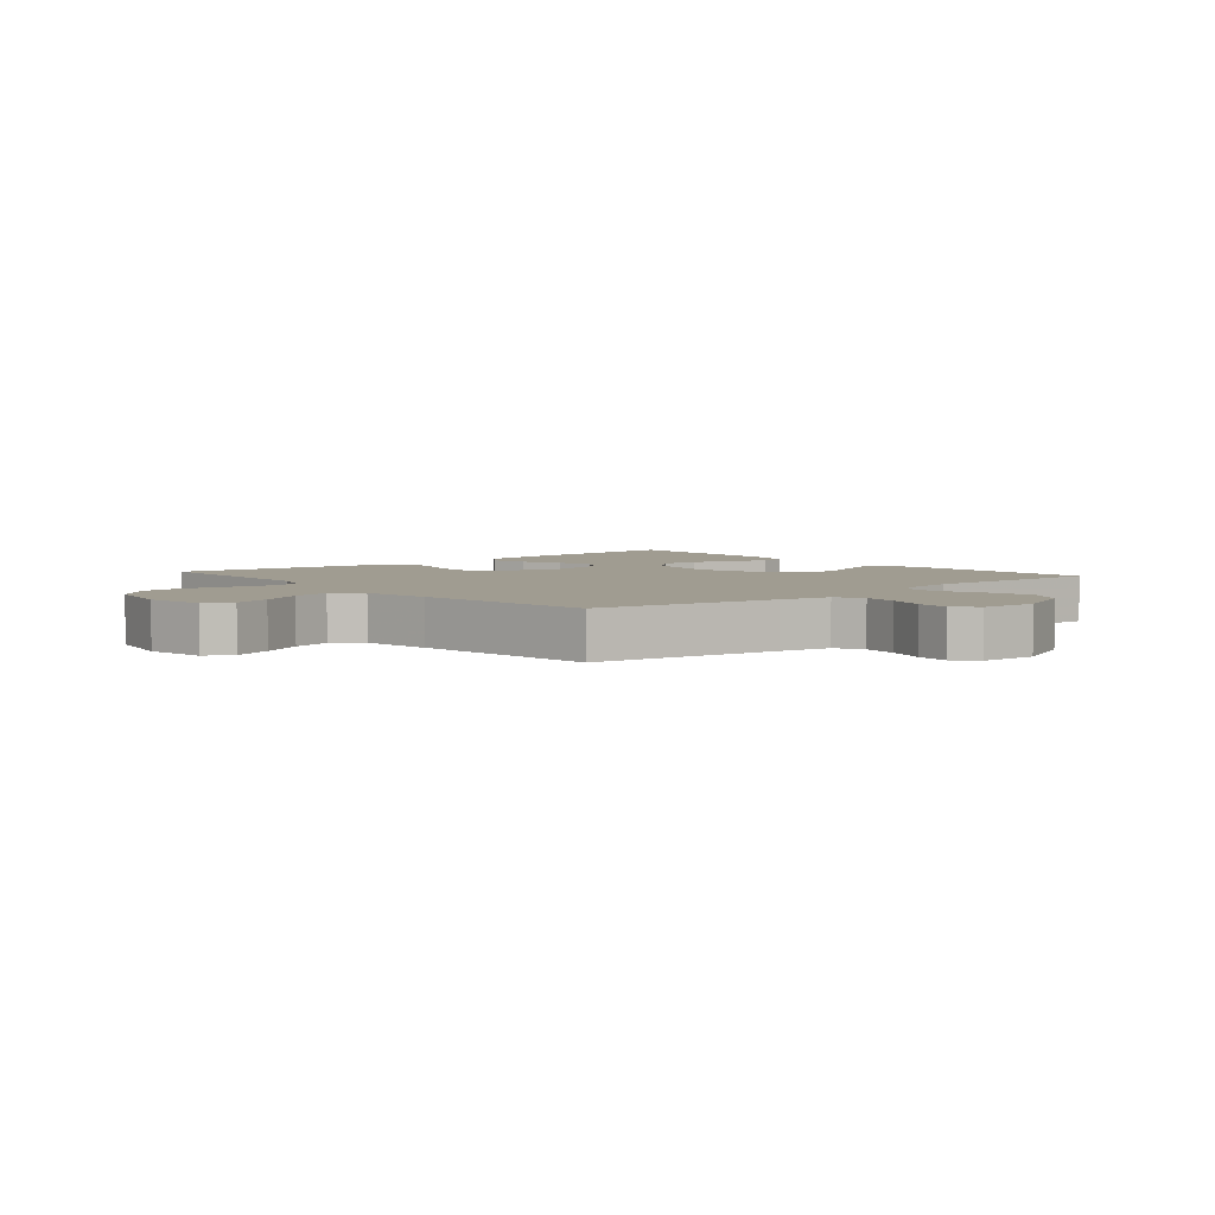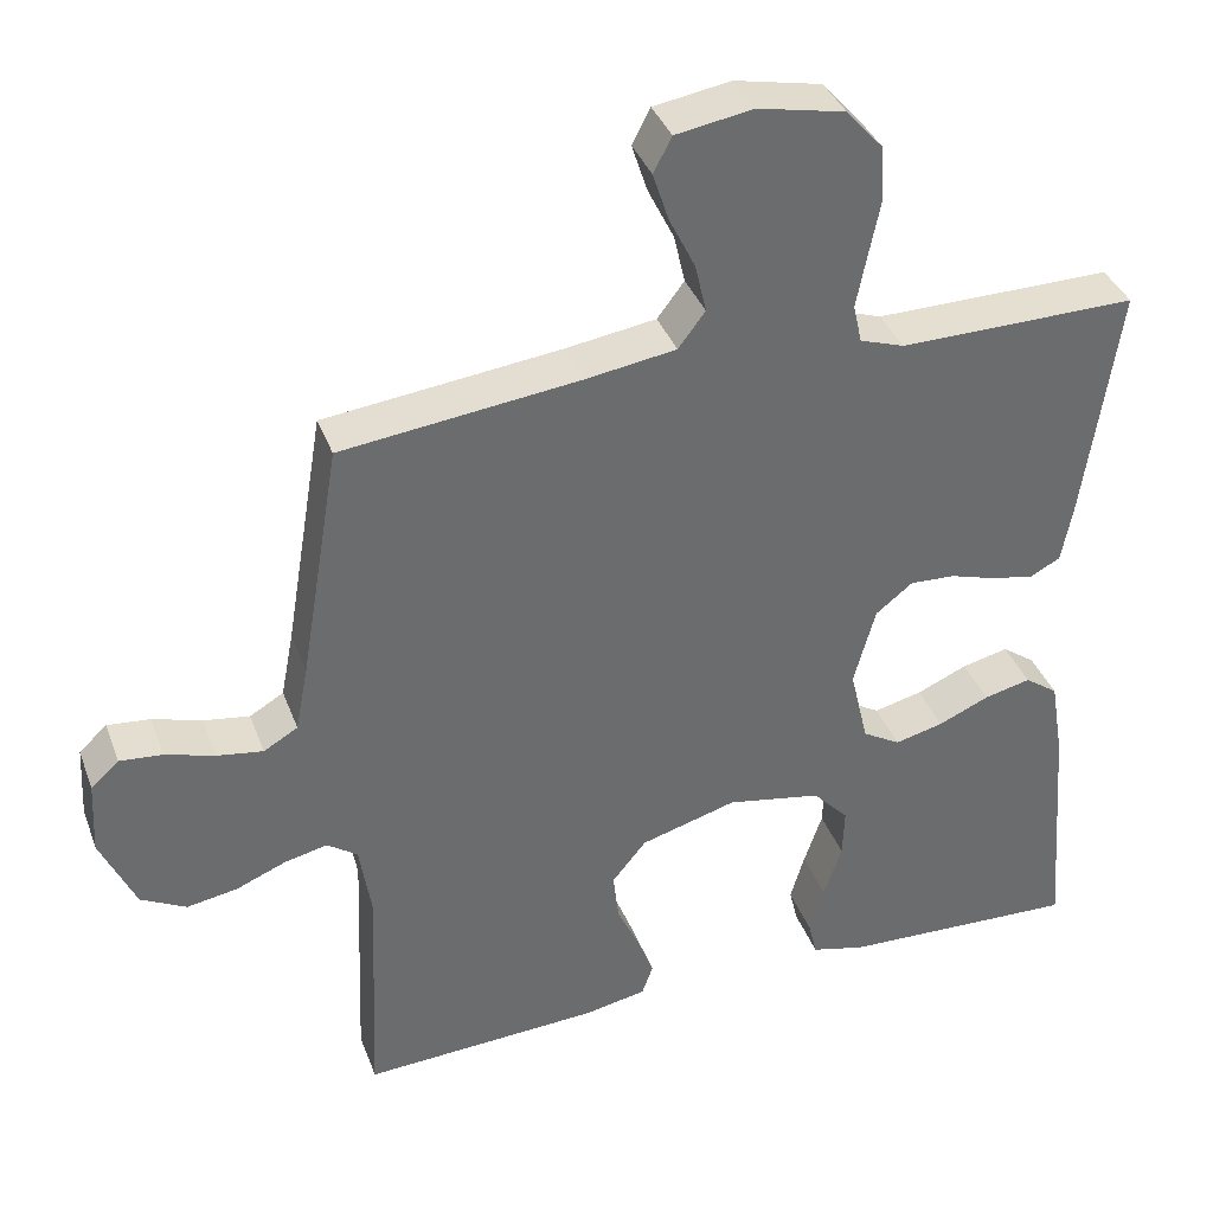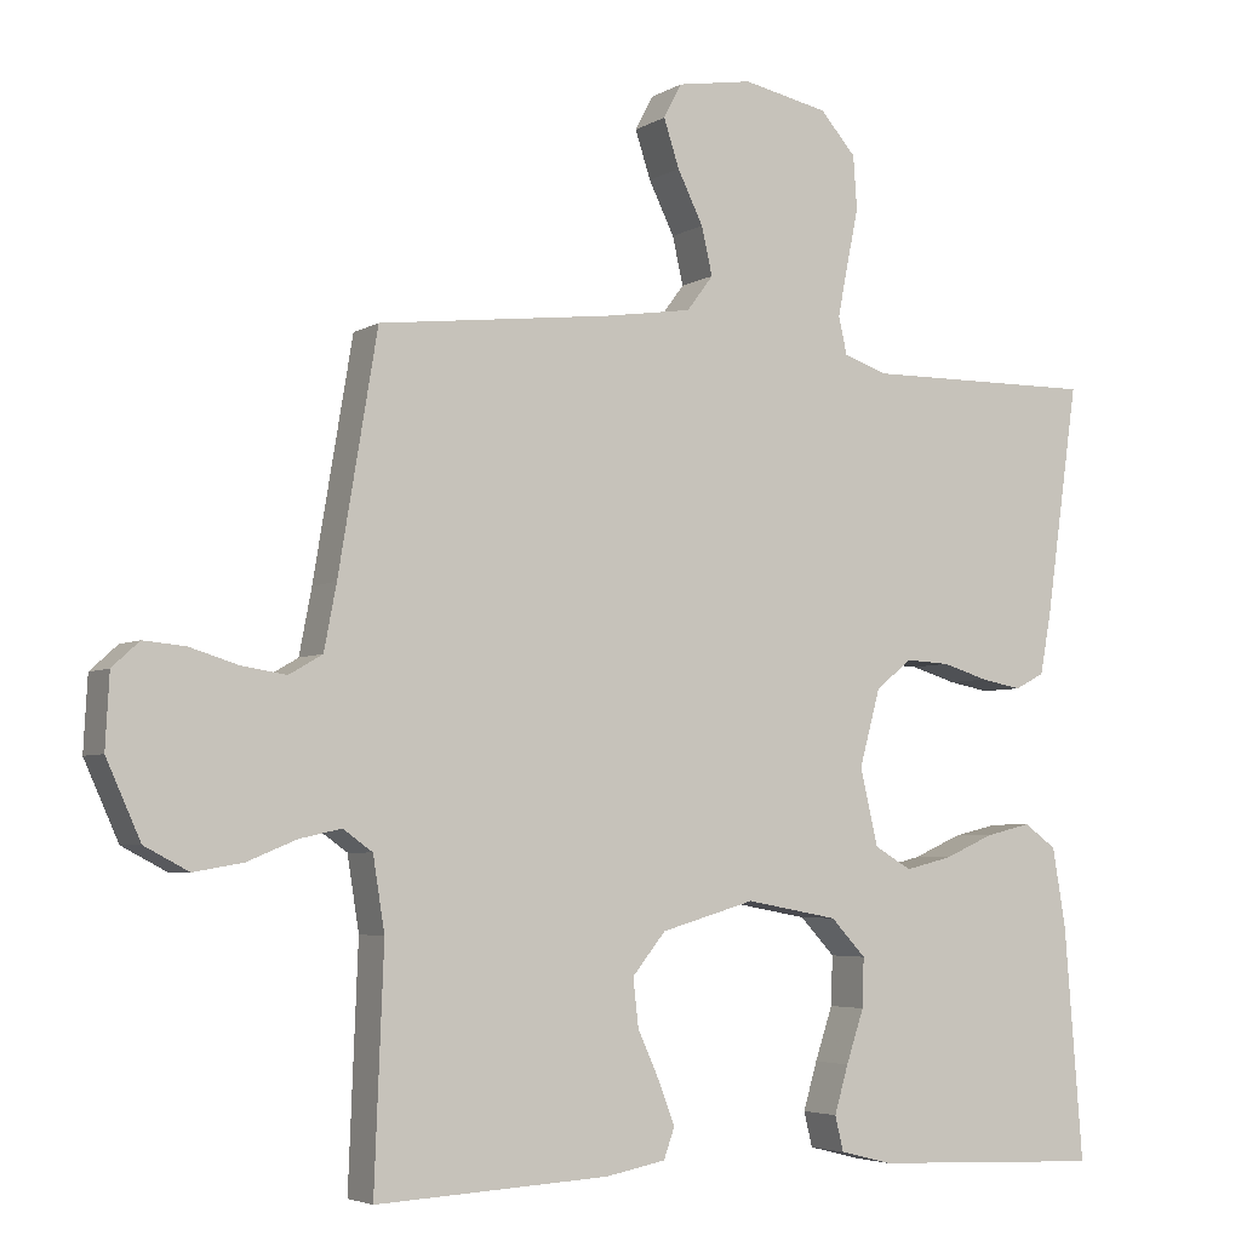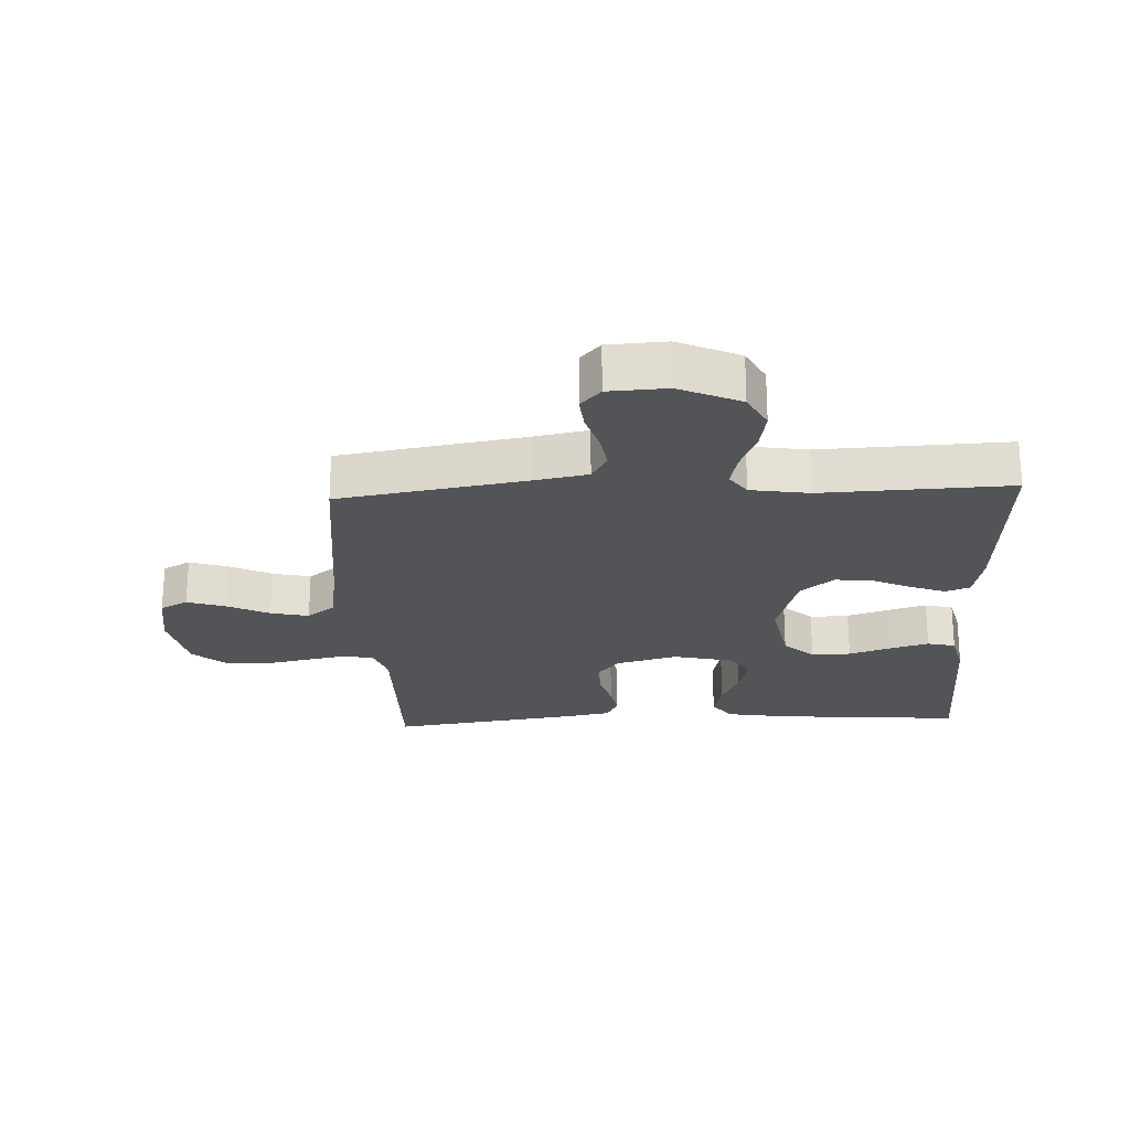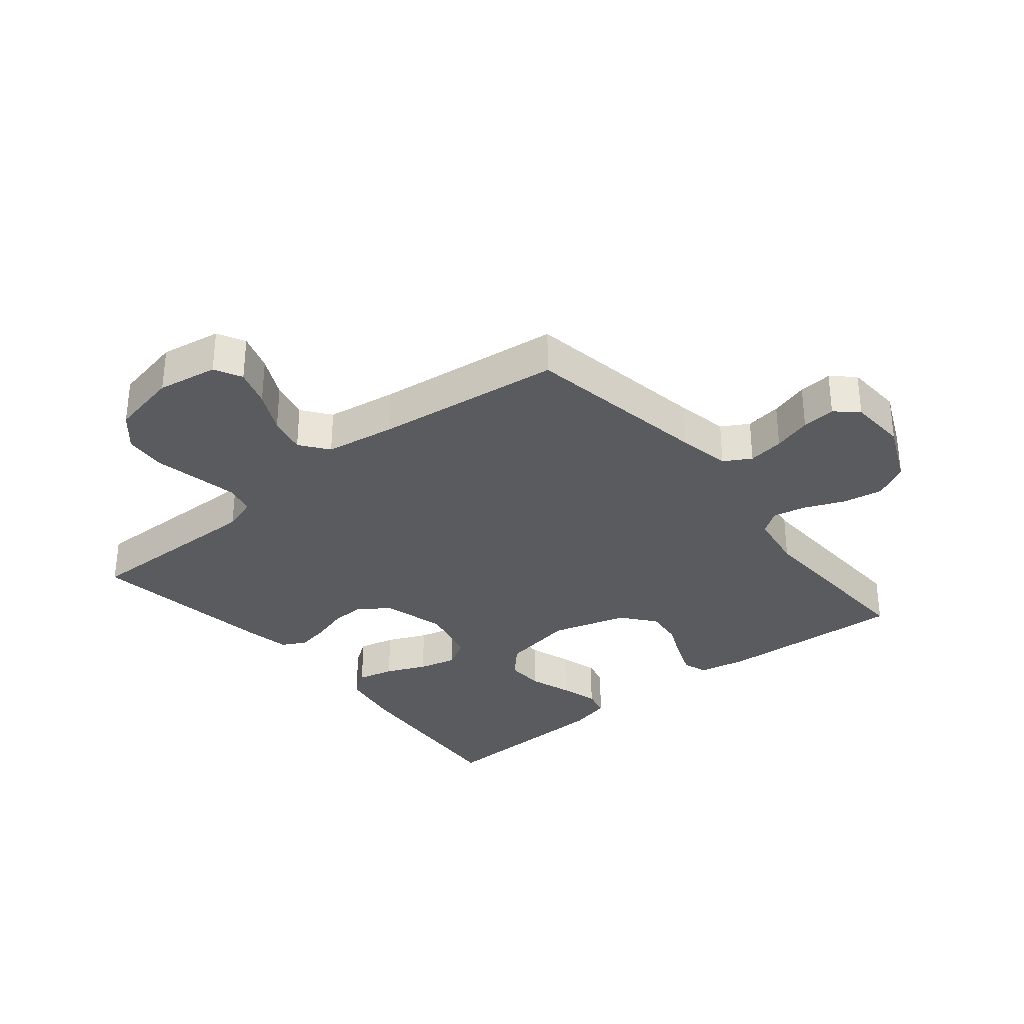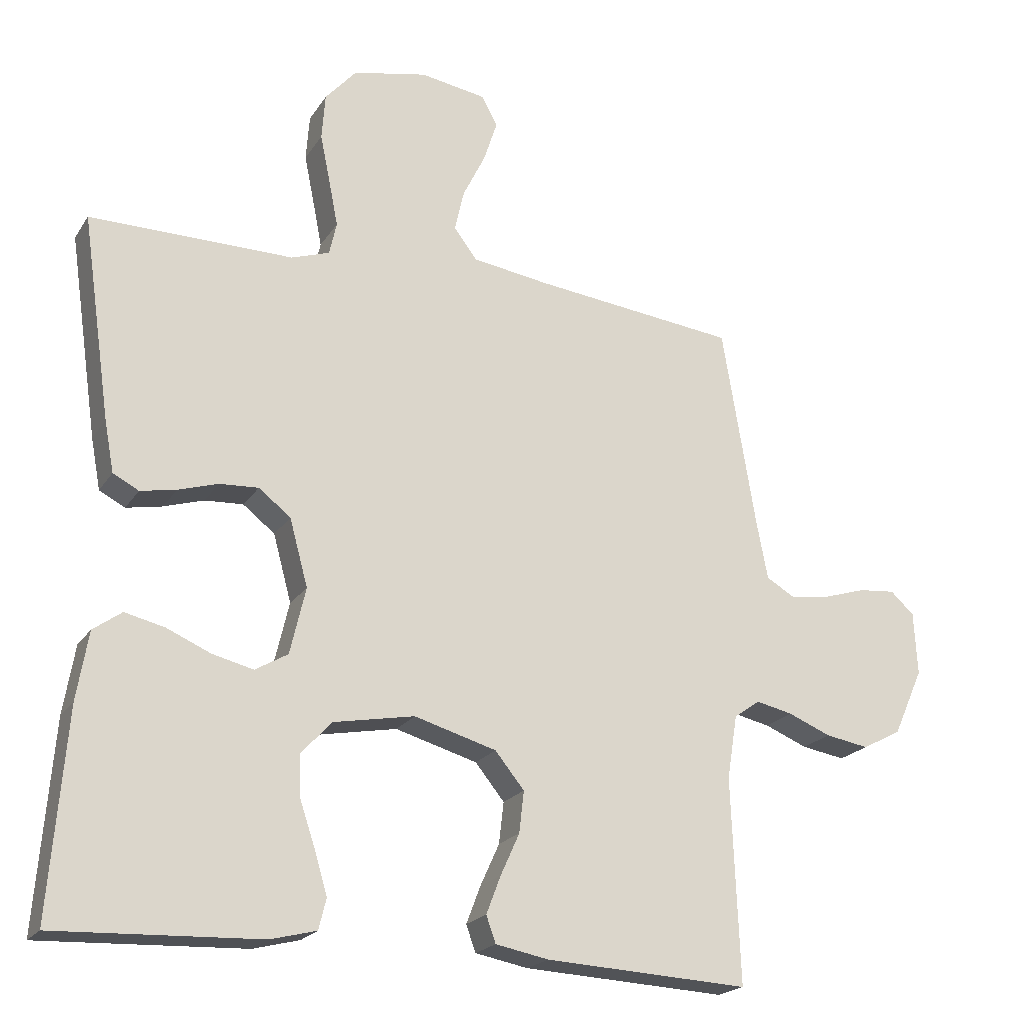
<metadata>
{"format":"obj","ext":"obj","renderer":"f3d","projection":"perspective","resolution":1024,"background":"white","views":[{"elev":4.4,"azim":49.4,"up":"+Y"},{"elev":37.3,"azim":160.8,"up":"+Z"},{"elev":-4.5,"azim":150.5,"up":"+Z"},{"elev":-23.3,"azim":92.7,"up":"+Y"},{"elev":-32.4,"azim":39.2,"up":"+Y"},{"elev":-20.7,"azim":-23.8,"up":"+Z"}]}
</metadata>
<code>
v 0.5 0.07 0.5
v 0.55 0.07 0.2
v 0.566 0.07 0.117
v 0.609 0.07 0.092
v 0.667 0.07 0.101
v 0.729 0.07 0.12
v 0.783 0.07 0.125
v 0.818 0.07 0.093
v 0.823 0.07 0
v 0.779 0.07 -0.098
v 0.722 0.07 -0.128
v 0.658 0.07 -0.117
v 0.595 0.07 -0.091
v 0.541 0.07 -0.079
v 0.503 0.07 -0.106
v 0.488 0.07 -0.2
v 0.5 0.07 -0.5
v 0.2 0.07 -0.484
v 0.122 0.07 -0.469
v 0.108 0.07 -0.43
v 0.129 0.07 -0.375
v 0.157 0.07 -0.313
v 0.164 0.07 -0.252
v 0.121 0.07 -0.199
v 0 0.07 -0.164
v -0.119 0.07 -0.186
v -0.164 0.07 -0.234
v -0.162 0.07 -0.297
v -0.139 0.07 -0.365
v -0.121 0.07 -0.426
v -0.132 0.07 -0.471
v -0.2 0.07 -0.488
v -0.5 0.07 -0.5
v -0.476 0.07 -0.2
v -0.459 0.07 -0.099
v -0.417 0.07 -0.069
v -0.358 0.07 -0.083
v -0.294 0.07 -0.111
v -0.233 0.07 -0.126
v -0.185 0.07 -0.098
v -0.162 0.07 0
v -0.189 0.07 0.099
v -0.236 0.07 0.136
v -0.293 0.07 0.133
v -0.352 0.07 0.115
v -0.405 0.07 0.105
v -0.443 0.07 0.125
v -0.457 0.07 0.2
v -0.5 0.07 0.5
v -0.2 0.07 0.497
v -0.144 0.07 0.516
v -0.133 0.07 0.564
v -0.146 0.07 0.63
v -0.161 0.07 0.703
v -0.156 0.07 0.771
v -0.11 0.07 0.823
v 0 0.07 0.846
v 0.097 0.07 0.83
v 0.12 0.07 0.786
v 0.1 0.07 0.725
v 0.067 0.07 0.658
v 0.053 0.07 0.597
v 0.087 0.07 0.552
v 0.2 0.07 0.535
v 0.5 0 0.5
v 0.55 0 0.2
v 0.566 0 0.117
v 0.609 0 0.092
v 0.667 0 0.101
v 0.729 0 0.12
v 0.783 0 0.125
v 0.818 0 0.093
v 0.823 0 0
v 0.779 0 -0.098
v 0.722 0 -0.128
v 0.658 0 -0.117
v 0.595 0 -0.091
v 0.541 0 -0.079
v 0.503 0 -0.106
v 0.488 0 -0.2
v 0.5 0 -0.5
v 0.2 0 -0.484
v 0.122 0 -0.469
v 0.108 0 -0.43
v 0.129 0 -0.375
v 0.157 0 -0.313
v 0.164 0 -0.252
v 0.121 0 -0.199
v 0 0 -0.164
v -0.119 0 -0.186
v -0.164 0 -0.234
v -0.162 0 -0.297
v -0.139 0 -0.365
v -0.121 0 -0.426
v -0.132 0 -0.471
v -0.2 0 -0.488
v -0.5 0 -0.5
v -0.476 0 -0.2
v -0.459 0 -0.099
v -0.417 0 -0.069
v -0.358 0 -0.083
v -0.294 0 -0.111
v -0.233 0 -0.126
v -0.185 0 -0.098
v -0.162 0 0
v -0.189 0 0.099
v -0.236 0 0.136
v -0.293 0 0.133
v -0.352 0 0.115
v -0.405 0 0.105
v -0.443 0 0.125
v -0.457 0 0.2
v -0.5 0 0.5
v -0.2 0 0.497
v -0.144 0 0.516
v -0.133 0 0.564
v -0.146 0 0.63
v -0.161 0 0.703
v -0.156 0 0.771
v -0.11 0 0.823
v 0 0 0.846
v 0.097 0 0.83
v 0.12 0 0.786
v 0.1 0 0.725
v 0.067 0 0.658
v 0.053 0 0.597
v 0.087 0 0.552
v 0.2 0 0.535
f 58 59 60 61
f 58 61 62
f 57 58 62
f 56 57 62
f 53 54 55 56
f 52 53 56 62
f 51 52 62 63
f 47 48 49 50
f 44 45 46 47
f 44 47 50 51
f 35 36 37 38
f 35 38 39
f 34 35 39
f 33 34 39
f 32 33 39 40
f 28 29 30 31
f 28 31 32
f 27 28 32 40
f 19 20 21 22
f 17 18 19 22
f 16 17 22 23
f 15 16 23 24
f 10 11 12 13
f 10 13 14
f 9 10 14
f 8 9 14
f 5 6 7 8
f 4 5 8 14
f 3 4 14 15
f 64 1 2
f 43 44 51 63
f 42 43 63 64
f 41 42 64 2
f 26 27 40 41
f 25 26 41 2
f 15 24 25
f 2 3 15 25
f 125 124 123 122
f 126 125 122
f 126 122 121
f 126 121 120
f 120 119 118 117
f 126 120 117 116
f 127 126 116 115
f 114 113 112 111
f 111 110 109 108
f 115 114 111 108
f 102 101 100 99
f 103 102 99
f 103 99 98
f 103 98 97
f 104 103 97 96
f 95 94 93 92
f 96 95 92
f 104 96 92 91
f 86 85 84 83
f 86 83 82 81
f 87 86 81 80
f 88 87 80 79
f 77 76 75 74
f 78 77 74
f 78 74 73
f 78 73 72
f 72 71 70 69
f 78 72 69 68
f 79 78 68 67
f 66 65 128
f 127 115 108 107
f 128 127 107 106
f 66 128 106 105
f 105 104 91 90
f 66 105 90 89
f 89 88 79
f 89 79 67 66
f 1 65 66 2
f 2 66 67 3
f 3 67 68 4
f 4 68 69 5
f 5 69 70 6
f 6 70 71 7
f 7 71 72 8
f 8 72 73 9
f 9 73 74 10
f 10 74 75 11
f 11 75 76 12
f 12 76 77 13
f 13 77 78 14
f 14 78 79 15
f 15 79 80 16
f 16 80 81 17
f 17 81 82 18
f 18 82 83 19
f 19 83 84 20
f 20 84 85 21
f 21 85 86 22
f 22 86 87 23
f 23 87 88 24
f 24 88 89 25
f 25 89 90 26
f 26 90 91 27
f 27 91 92 28
f 28 92 93 29
f 29 93 94 30
f 30 94 95 31
f 31 95 96 32
f 32 96 97 33
f 33 97 98 34
f 34 98 99 35
f 35 99 100 36
f 36 100 101 37
f 37 101 102 38
f 38 102 103 39
f 39 103 104 40
f 40 104 105 41
f 41 105 106 42
f 42 106 107 43
f 43 107 108 44
f 44 108 109 45
f 45 109 110 46
f 46 110 111 47
f 47 111 112 48
f 48 112 113 49
f 49 113 114 50
f 50 114 115 51
f 51 115 116 52
f 52 116 117 53
f 53 117 118 54
f 54 118 119 55
f 55 119 120 56
f 56 120 121 57
f 57 121 122 58
f 58 122 123 59
f 59 123 124 60
f 60 124 125 61
f 61 125 126 62
f 62 126 127 63
f 63 127 128 64
f 64 128 65 1

</code>
